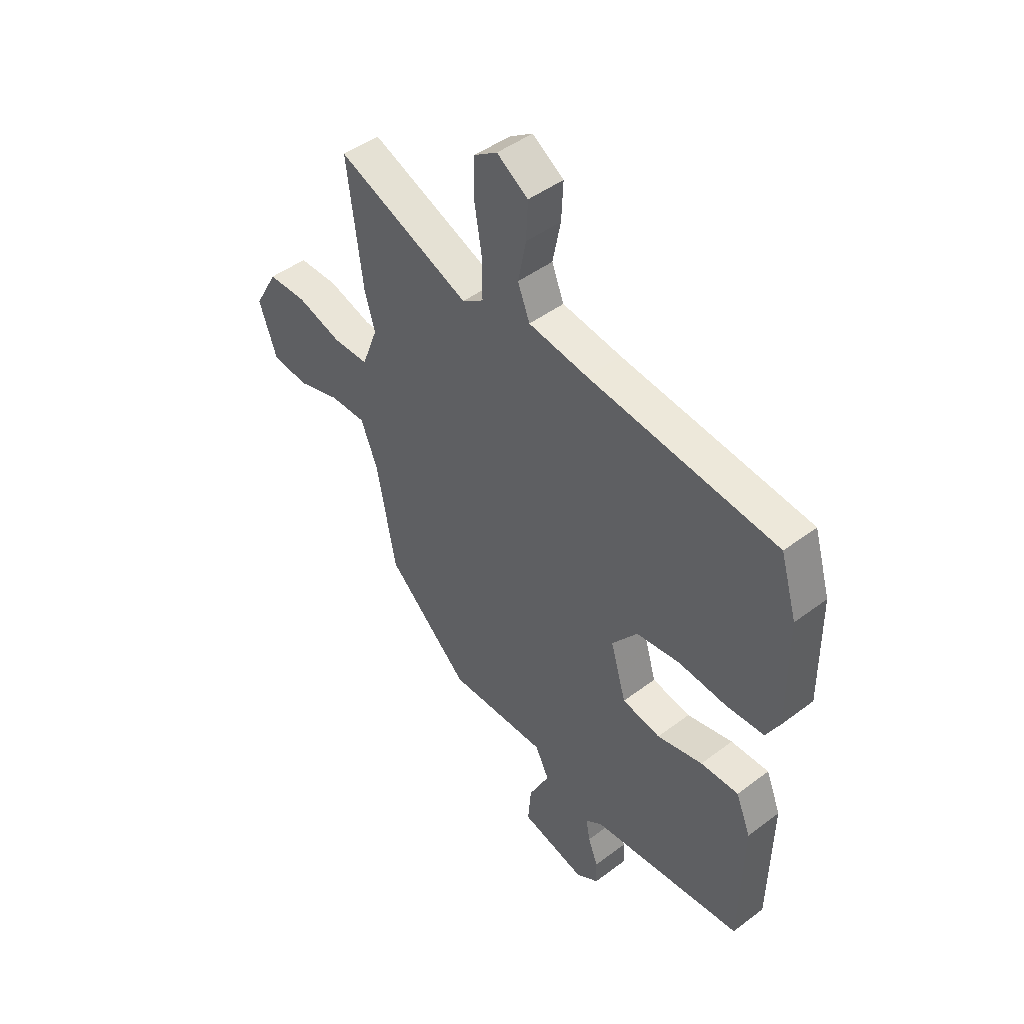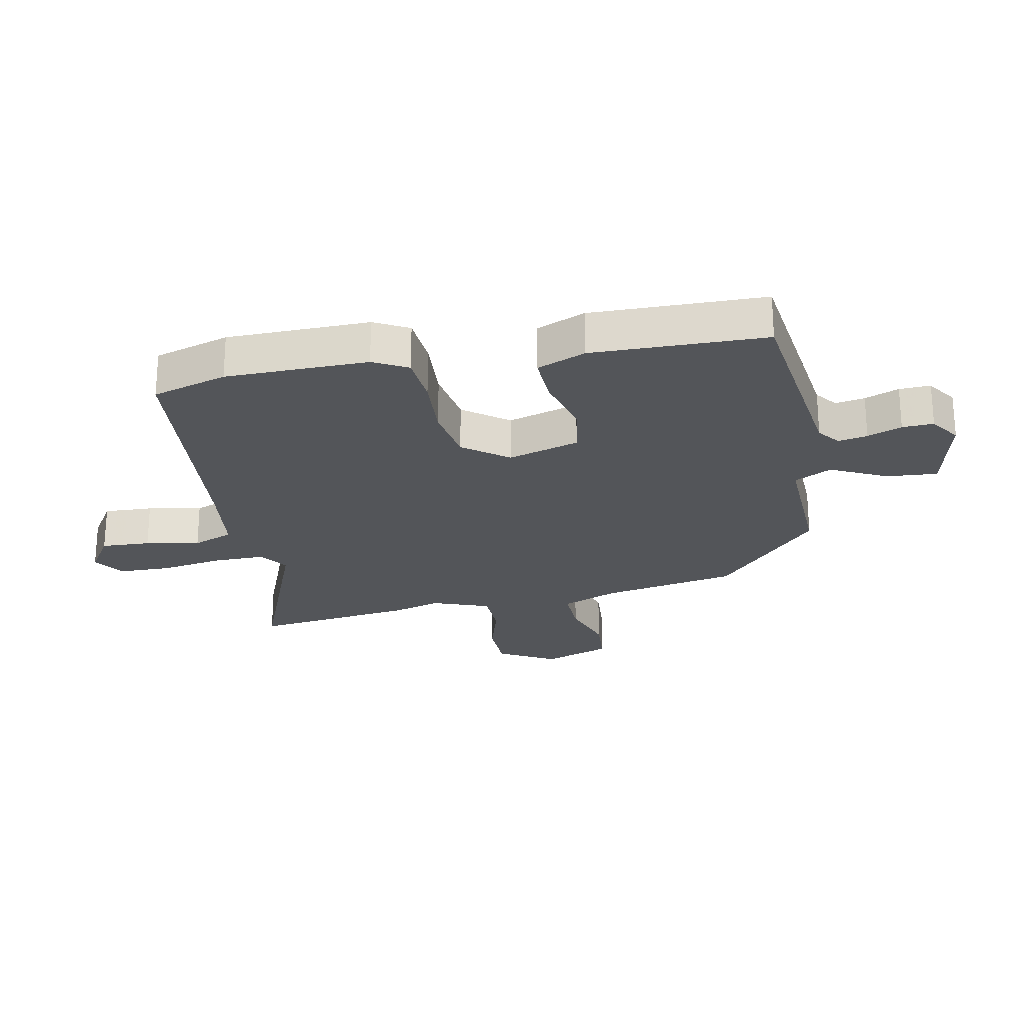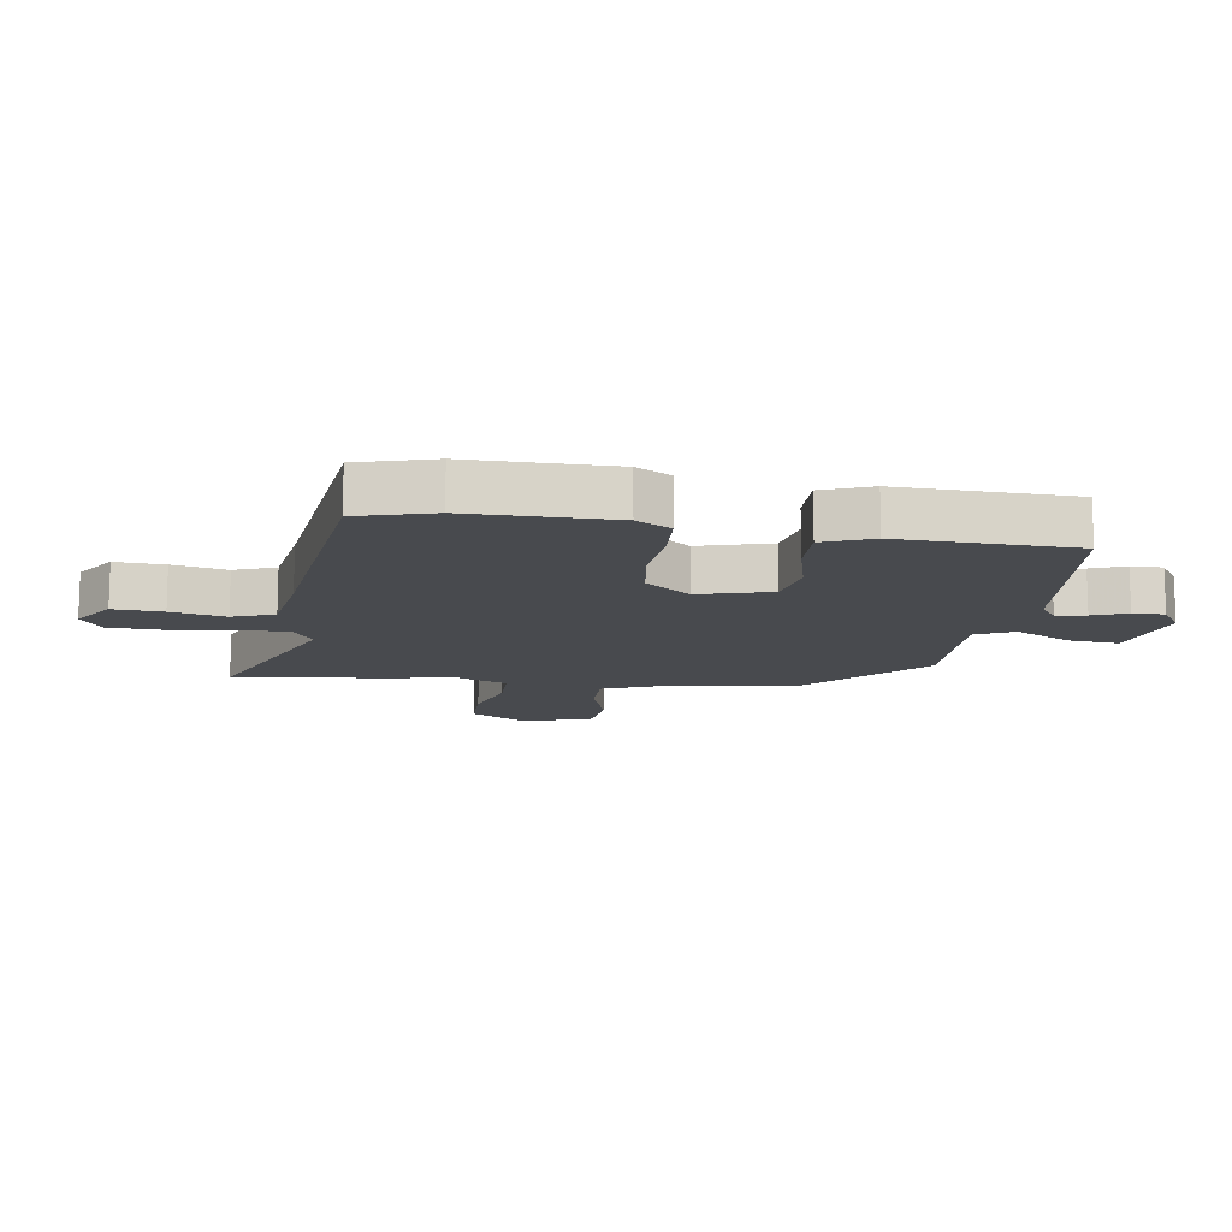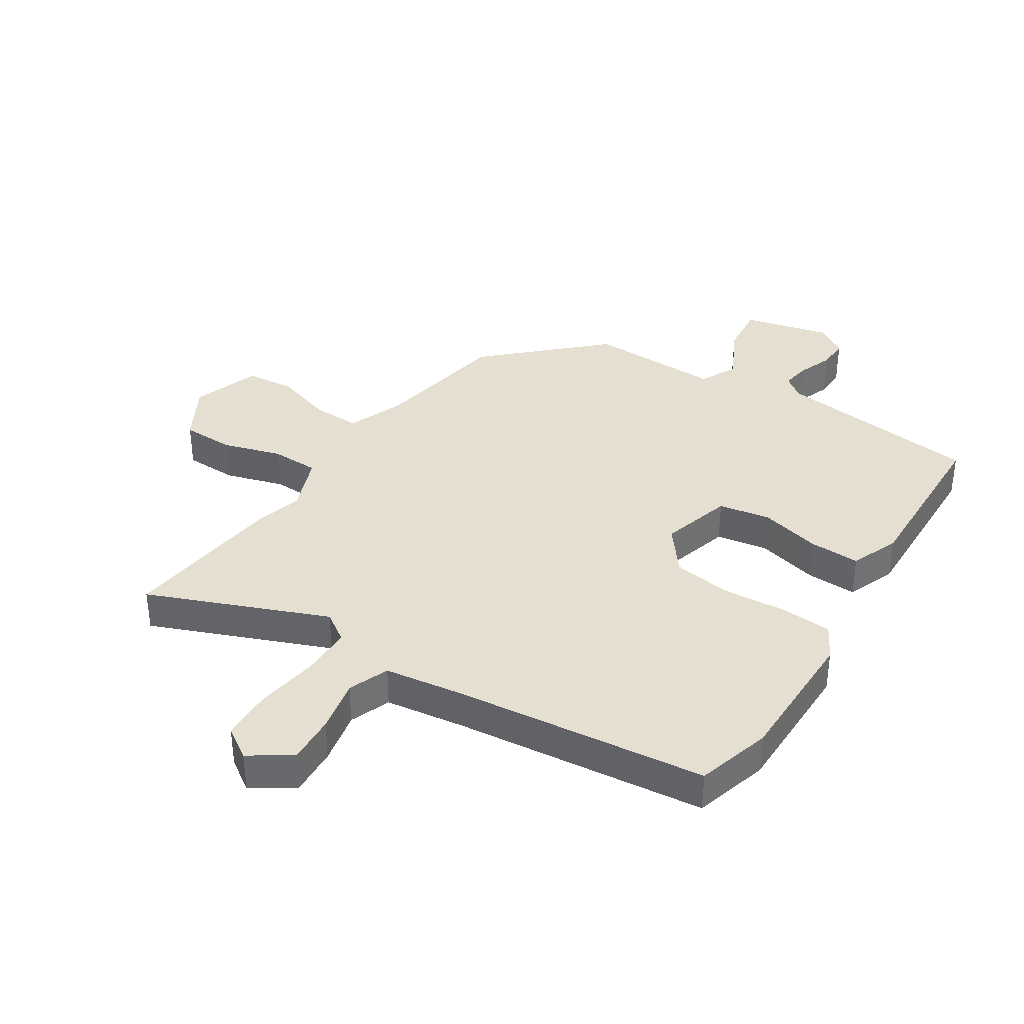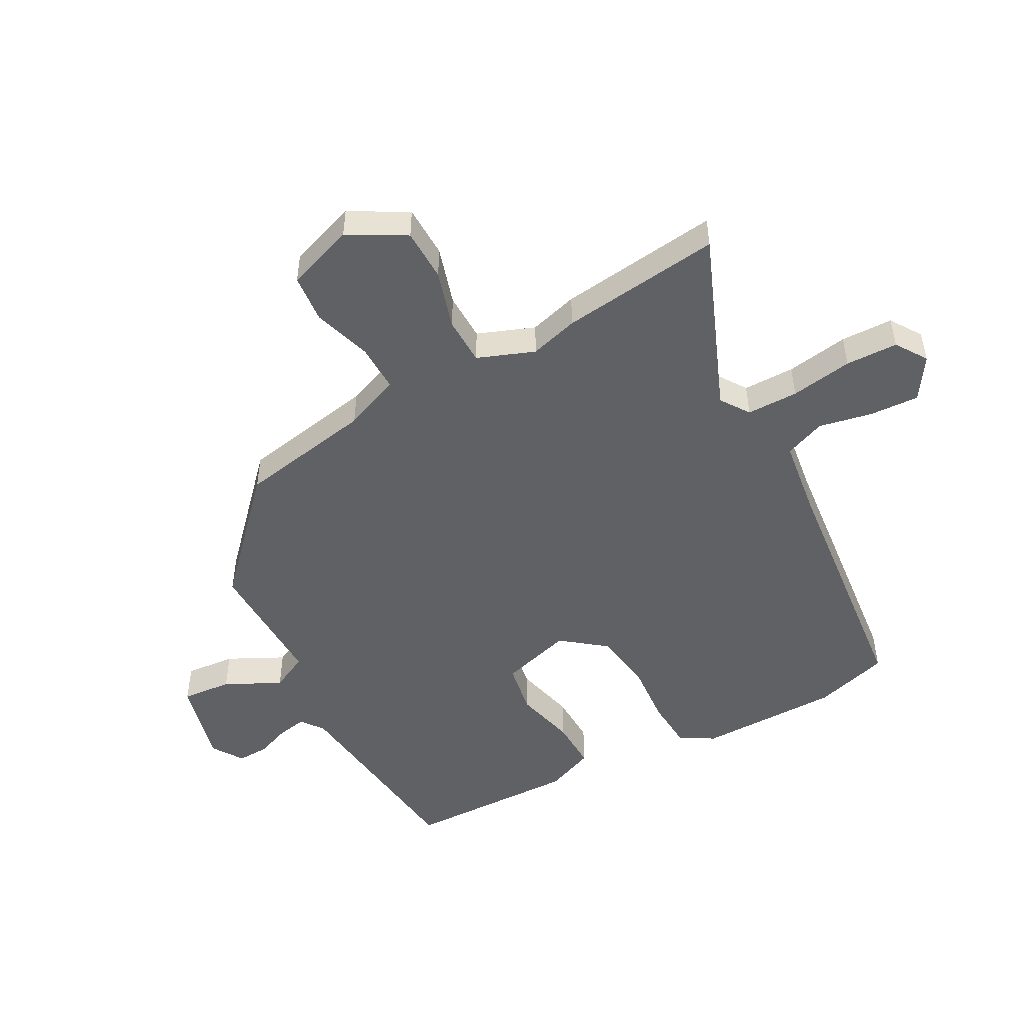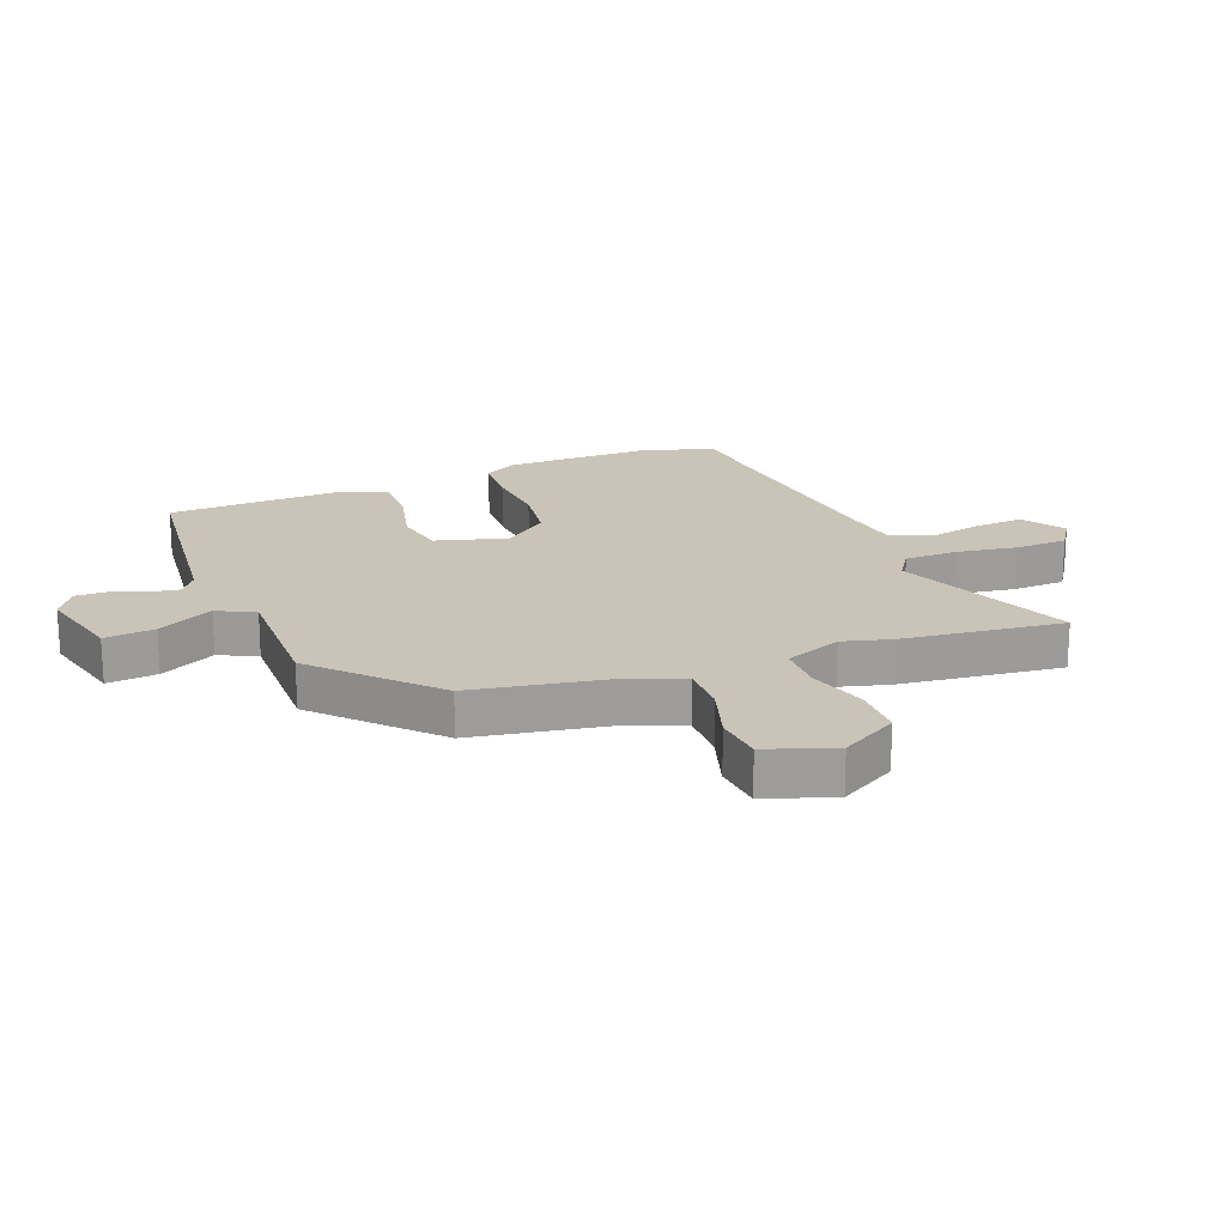
<metadata>
{"format":"obj","ext":"obj","renderer":"f3d","projection":"perspective","resolution":1024,"background":"white","views":[{"elev":46.3,"azim":49.2,"up":"+Z"},{"elev":-24.1,"azim":101.5,"up":"+Y"},{"elev":-13.1,"azim":80.9,"up":"+Y"},{"elev":37.3,"azim":32.4,"up":"+Y"},{"elev":-49.6,"azim":-61.7,"up":"+Y"},{"elev":20.0,"azim":-112.0,"up":"+Y"}]}
</metadata>
<code>
v -0.434 0.07 -0.3
v -0.476 0.07 -0.074
v -0.514 0.07 0.02
v -0.595 0.07 0.018
v -0.691 0.07 -0.013
v -0.773 0.07 -0.006
v -0.813 0.07 0.107
v -0.76 0.07 0.202
v -0.672 0.07 0.204
v -0.574 0.07 0.175
v -0.494 0.07 0.177
v -0.458 0.07 0.272
v -0.481 0.07 0.353
v -0.515 0.07 0.622
v -0.216 0.07 0.503
v -0.168 0.07 0.536
v -0.168 0.07 0.622
v -0.185 0.07 0.726
v -0.183 0.07 0.813
v -0.131 0.07 0.848
v -0.061 0.07 0.803
v -0.065 0.07 0.721
v -0.083 0.07 0.631
v -0.056 0.07 0.563
v 0.077 0.07 0.545
v 0.499 0.07 0.502
v 0.536 0.07 0.377
v 0.538 0.07 0.14
v 0.507 0.07 0.083
v 0.421 0.07 0.077
v 0.314 0.07 0.085
v 0.216 0.07 0.07
v 0.159 0.07 -0.004
v 0.194 0.07 -0.123
v 0.28 0.07 -0.138
v 0.382 0.07 -0.112
v 0.467 0.07 -0.109
v 0.5 0.07 -0.19
v 0.494 0.07 -0.478
v 0.151 0.07 -0.52
v 0.114 0.07 -0.548
v 0.123 0.07 -0.597
v 0.145 0.07 -0.654
v 0.147 0.07 -0.706
v 0.096 0.07 -0.74
v -0.049 0.07 -0.705
v -0.042 0.07 -0.621
v 0.004 0.07 -0.528
v -0.027 0.07 -0.466
v -0.249 0.07 -0.472
v -0.434 0 -0.3
v -0.476 0 -0.074
v -0.514 0 0.02
v -0.595 0 0.018
v -0.691 0 -0.013
v -0.773 0 -0.006
v -0.813 0 0.107
v -0.76 0 0.202
v -0.672 0 0.204
v -0.574 0 0.175
v -0.494 0 0.177
v -0.458 0 0.272
v -0.481 0 0.353
v -0.515 0 0.622
v -0.216 0 0.503
v -0.168 0 0.536
v -0.168 0 0.622
v -0.185 0 0.726
v -0.183 0 0.813
v -0.131 0 0.848
v -0.061 0 0.803
v -0.065 0 0.721
v -0.083 0 0.631
v -0.056 0 0.563
v 0.077 0 0.545
v 0.499 0 0.502
v 0.536 0 0.377
v 0.538 0 0.14
v 0.507 0 0.083
v 0.421 0 0.077
v 0.314 0 0.085
v 0.216 0 0.07
v 0.159 0 -0.004
v 0.194 0 -0.123
v 0.28 0 -0.138
v 0.382 0 -0.112
v 0.467 0 -0.109
v 0.5 0 -0.19
v 0.494 0 -0.478
v 0.151 0 -0.52
v 0.114 0 -0.548
v 0.123 0 -0.597
v 0.145 0 -0.654
v 0.147 0 -0.706
v 0.096 0 -0.74
v -0.049 0 -0.705
v -0.042 0 -0.621
v 0.004 0 -0.528
v -0.027 0 -0.466
v -0.249 0 -0.472
f 49 50 1 2
f 46 47 48
f 45 46 48
f 44 45 48
f 43 44 48
f 42 43 48
f 41 42 48 49
f 49 2 3
f 41 49 3
f 40 41 3
f 38 39 40
f 37 38 40
f 36 37 40
f 35 36 40
f 34 35 40
f 33 34 40 3
f 29 30 31
f 28 29 31
f 27 28 31
f 26 27 31
f 25 26 31
f 24 25 31 32
f 21 22 23
f 20 21 23
f 19 20 23
f 18 19 23
f 17 18 23
f 16 17 23 24
f 32 33 3
f 24 32 3
f 16 24 3
f 15 16 3
f 8 9 10
f 7 8 10
f 6 7 10
f 5 6 10
f 4 5 10
f 4 10 11
f 3 4 11
f 15 3 11 12
f 12 13 14 15
f 52 51 100 99
f 98 97 96
f 98 96 95
f 98 95 94
f 98 94 93
f 98 93 92
f 99 98 92 91
f 53 52 99
f 53 99 91
f 53 91 90
f 90 89 88
f 90 88 87
f 90 87 86
f 90 86 85
f 90 85 84
f 53 90 84 83
f 81 80 79
f 81 79 78
f 81 78 77
f 81 77 76
f 81 76 75
f 82 81 75 74
f 73 72 71
f 73 71 70
f 73 70 69
f 73 69 68
f 73 68 67
f 74 73 67 66
f 53 83 82
f 53 82 74
f 53 74 66
f 53 66 65
f 60 59 58
f 60 58 57
f 60 57 56
f 60 56 55
f 60 55 54
f 61 60 54
f 61 54 53
f 62 61 53 65
f 65 64 63 62
f 1 51 52 2
f 2 52 53 3
f 3 53 54 4
f 4 54 55 5
f 5 55 56 6
f 6 56 57 7
f 7 57 58 8
f 8 58 59 9
f 9 59 60 10
f 10 60 61 11
f 11 61 62 12
f 12 62 63 13
f 13 63 64 14
f 14 64 65 15
f 15 65 66 16
f 16 66 67 17
f 17 67 68 18
f 18 68 69 19
f 19 69 70 20
f 20 70 71 21
f 21 71 72 22
f 22 72 73 23
f 23 73 74 24
f 24 74 75 25
f 25 75 76 26
f 26 76 77 27
f 27 77 78 28
f 28 78 79 29
f 29 79 80 30
f 30 80 81 31
f 31 81 82 32
f 32 82 83 33
f 33 83 84 34
f 34 84 85 35
f 35 85 86 36
f 36 86 87 37
f 37 87 88 38
f 38 88 89 39
f 39 89 90 40
f 40 90 91 41
f 41 91 92 42
f 42 92 93 43
f 43 93 94 44
f 44 94 95 45
f 45 95 96 46
f 46 96 97 47
f 47 97 98 48
f 48 98 99 49
f 49 99 100 50
f 50 100 51 1

</code>
